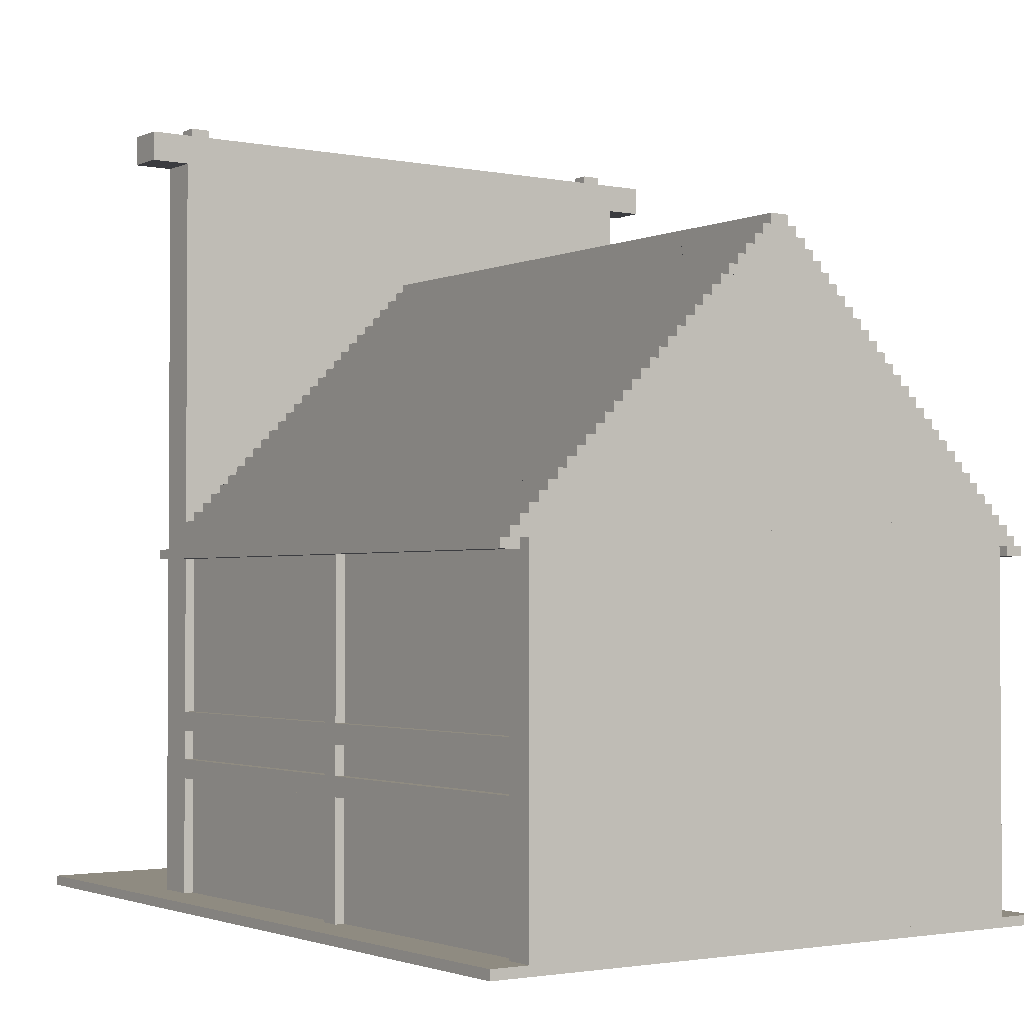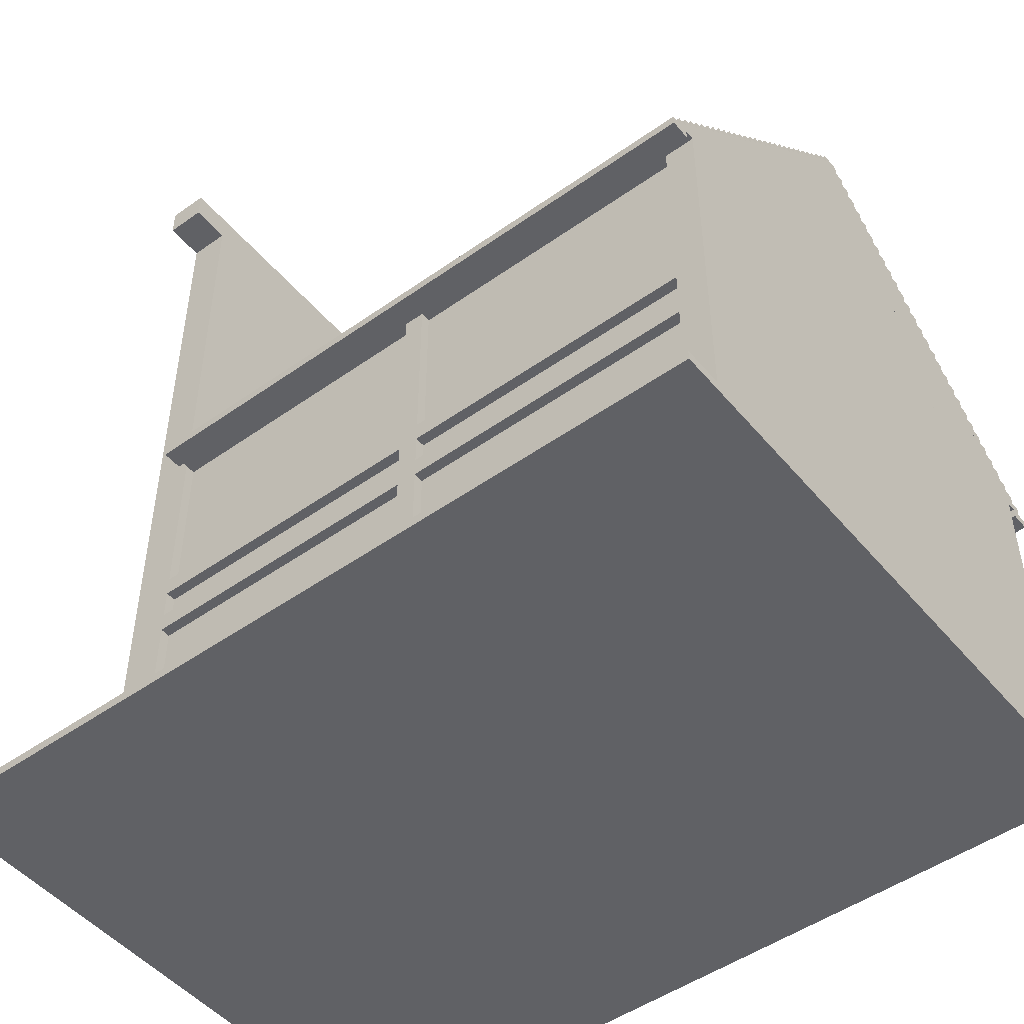
<metadata>
{"format":"obj","ext":"obj","renderer":"f3d","projection":"perspective","resolution":1024,"background":"white","views":[{"elev":-2.1,"azim":-124.7,"up":"+Y"},{"elev":-49.0,"azim":-141.8,"up":"+Y"}]}
</metadata>
<code>
v 24 78 -28
v 24 40 -28
v 20 40 -28
v 20 78 -28
v 24 38 25
v 24 1 25
v 23 1 25
v 23 38 25
v -11 37 -27
v -11 20 -27
v -40 20 -27
v -40 37 -27
v 20 37 -27
v 20 20 -27
v -9 20 -27
v -9 37 -27
v -40 37 -28
v -40 20 -28
v -43 20 -28
v -43 37 -28
v 24 39 -28
v 24 20 -28
v 20 20 -28
v 20 39 -28
v -9 37 -28
v -9 20 -28
v -11 20 -28
v -11 37 -28
v 23 28 -8
v 23 1 -8
v 22 1 -8
v 22 28 -8
v 24 77 25
v 24 45 25
v 23 45 25
v 23 77 25
v -11 13 -27
v -11 1 -27
v -40 1 -27
v -40 13 -27
v 20 13 -27
v 20 1 -27
v -9 1 -27
v -9 13 -27
v -40 13 -28
v -40 1 -28
v -43 1 -28
v -43 13 -28
v 24 13 -28
v 24 1 -28
v 20 1 -28
v 20 13 -28
v 23 27 22
v 23 14 22
v 20 14 22
v 20 27 22
v -9 13 -28
v -9 1 -28
v -11 1 -28
v -11 13 -28
v 24 67 -12
v 24 56 -12
v 23 56 -12
v 23 67 -12
v -11 18 -27
v -11 15 -27
v -40 15 -27
v -40 18 -27
v 20 18 -27
v 20 15 -27
v -9 15 -27
v -9 18 -27
v 24 81 -32
v 24 78 -32
v 20 78 -32
v 20 81 -32
v -40 18 -28
v -40 15 -28
v -43 15 -28
v -43 18 -28
v 24 18 -28
v 24 15 -28
v 20 15 -28
v 20 18 -28
v -9 18 -28
v -9 15 -28
v -11 15 -28
v -11 18 -28
v 24 43 25
v 24 40 25
v 23 40 25
v 23 43 25
v 23 10 22
v 23 8 22
v 20 8 22
v 20 10 22
v 23 13 22
v 23 11 22
v 20 11 22
v 20 13 22
v 24 77 -19
v 24 75 -19
v 23 75 -19
v 23 77 -19
v 24 70 -6
v 24 68 -6
v 23 68 -6
v 23 70 -6
v 24 77 -1
v 24 75 -1
v 23 75 -1
v 23 77 -1
v 23 10 13
v 23 8 13
v 22 8 13
v 22 10 13
v 23 13 13
v 23 11 13
v 22 11 13
v 22 13 13
v 23 10 16
v 23 8 16
v 22 8 16
v 22 10 16
v 23 13 16
v 23 11 16
v 22 11 16
v 22 13 16
v 24 77 17
v 24 75 17
v 23 75 17
v 23 77 17
v 23 10 19
v 23 8 19
v 22 8 19
v 22 10 19
v 23 13 19
v 23 11 19
v 22 11 19
v 22 13 19
v 43 1 -32
v 43 0 -32
v -43 0 -32
v -43 1 -32
v -43 39 -28
v -43 40 -28
v 20 37 -31
v 20 36 -31
v -43 36 -31
v -43 37 -31
v 20 38 -30
v 20 37 -30
v -43 37 -30
v -43 38 -30
v 20 39 -29
v 20 38 -29
v -43 38 -29
v -43 39 -29
v 20 41 -27
v 20 40 -27
v -43 40 -27
v -43 41 -27
v 20 42 -26
v 20 41 -26
v -43 41 -26
v -43 42 -26
v 20 43 -25
v 20 42 -25
v -43 42 -25
v -43 43 -25
v 20 44 -24
v 20 43 -24
v -43 43 -24
v -43 44 -24
v 20 45 -23
v 20 44 -23
v -43 44 -23
v -43 45 -23
v 20 46 -22
v 20 45 -22
v -43 45 -22
v -43 46 -22
v 20 47 -21
v 20 46 -21
v -43 46 -21
v -43 47 -21
v 20 48 -20
v 20 47 -20
v -43 47 -20
v -43 48 -20
v 20 49 -19
v 20 48 -19
v -43 48 -19
v -43 49 -19
v 20 50 -18
v 20 49 -18
v -43 49 -18
v -43 50 -18
v 20 51 -17
v 20 50 -17
v -43 50 -17
v -43 51 -17
v 20 52 -16
v 20 51 -16
v -43 51 -16
v -43 52 -16
v 20 53 -15
v 20 52 -15
v -43 52 -15
v -43 53 -15
v 20 54 -14
v 20 53 -14
v -43 53 -14
v -43 54 -14
v 20 55 -13
v 20 54 -13
v -43 54 -13
v -43 55 -13
v 20 56 -12
v 20 55 -12
v -43 55 -12
v -43 56 -12
v 20 57 -11
v 20 56 -11
v -43 56 -11
v -43 57 -11
v 20 58 -10
v 20 57 -10
v -43 57 -10
v -43 58 -10
v 20 59 -9
v 20 58 -9
v -43 58 -9
v -43 59 -9
v 20 60 -8
v 20 59 -8
v -43 59 -8
v -43 60 -8
v 20 61 -7
v 20 60 -7
v -43 60 -7
v -43 61 -7
v 20 62 -6
v 20 61 -6
v -43 61 -6
v -43 62 -6
v 20 63 -5
v 20 62 -5
v -43 62 -5
v -43 63 -5
v 20 64 -4
v 20 63 -4
v -43 63 -4
v -43 64 -4
v 20 65 -3
v 20 64 -3
v -43 64 -3
v -43 65 -3
v 20 66 -2
v 20 65 -2
v -43 65 -2
v -43 66 -2
v 20 67 -1
v 20 66 -1
v -43 66 -1
v -43 67 -1
v 20 37 29
v 20 36 29
v -43 36 29
v -43 37 29
v 23 82 -27
v 23 81 -27
v 21 81 -27
v 21 82 -27
v 22 11 22
v 22 10 22
v 22 14 22
v 22 13 22
v 23 82 25
v 23 81 25
v 21 81 25
v 21 82 25
v 24 29 -20
v 24 28 -20
v 23 28 -20
v 23 29 -20
v 24 68 -7
v 24 67 -7
v 23 67 -7
v 23 68 -7
v 24 71 -5
v 24 70 -5
v 23 70 -5
v 23 71 -5
v 24 72 -3
v 24 71 -3
v 23 71 -3
v 23 72 -3
v 24 28 10
v 24 27 10
v 23 27 10
v 23 28 10
v 20 78 28
v 20 40 28
v 24 40 28
v 24 78 28
v 23 38 -25
v 23 1 -25
v 24 1 -25
v 24 38 -25
v -43 37 28
v -43 20 28
v -40 20 28
v -40 37 28
v 20 39 28
v 20 20 28
v 24 20 28
v 24 39 28
v 23 77 -25
v 23 45 -25
v 24 45 -25
v 24 77 -25
v 22 28 -19
v 22 1 -19
v 23 1 -19
v 23 28 -19
v -40 13 27
v -40 1 27
v -11 1 27
v -11 13 27
v -40 36 27
v -40 20 27
v -11 20 27
v -11 36 27
v -9 13 27
v -9 1 27
v 20 1 27
v 20 13 27
v -9 36 27
v -9 20 27
v 20 20 27
v 20 36 27
v 20 27 11
v 20 14 11
v 23 14 11
v 23 27 11
v -43 13 28
v -43 1 28
v -40 1 28
v -40 13 28
v 20 13 28
v 20 1 28
v 24 1 28
v 24 13 28
v -11 13 28
v -11 1 28
v -9 1 28
v -9 13 28
v -11 36 28
v -11 20 28
v -9 20 28
v -9 36 28
v 23 67 11
v 23 56 11
v 24 56 11
v 24 67 11
v -40 18 27
v -40 15 27
v -11 15 27
v -11 18 27
v -9 18 27
v -9 15 27
v 20 15 27
v 20 18 27
v -43 18 28
v -43 15 28
v -40 15 28
v -40 18 28
v 20 18 28
v 20 15 28
v 24 15 28
v 24 18 28
v 20 81 32
v 20 78 32
v 24 78 32
v 24 81 32
v -11 18 28
v -11 15 28
v -9 15 28
v -9 18 28
v 23 43 -25
v 23 40 -25
v 24 40 -25
v 24 43 -25
v 20 10 11
v 20 8 11
v 23 8 11
v 23 10 11
v 20 13 11
v 20 11 11
v 23 11 11
v 23 13 11
v 23 77 -17
v 23 75 -17
v 24 75 -17
v 24 77 -17
v 23 77 1
v 23 75 1
v 24 75 1
v 24 77 1
v 23 70 5
v 23 68 5
v 24 68 5
v 24 70 5
v 22 10 14
v 22 8 14
v 23 8 14
v 23 10 14
v 22 13 14
v 22 11 14
v 23 11 14
v 23 13 14
v 22 10 17
v 22 8 17
v 23 8 17
v 23 10 17
v 22 13 17
v 22 11 17
v 23 11 17
v 23 13 17
v 23 77 19
v 23 75 19
v 24 75 19
v 24 77 19
v 22 10 20
v 22 8 20
v 23 8 20
v 23 10 20
v 22 13 20
v 22 11 20
v 23 11 20
v 23 13 20
v -43 40 28
v -43 39 28
v -43 1 32
v -43 0 32
v 43 0 32
v 43 1 32
v -43 37 -29
v -43 36 -29
v 20 36 -29
v 20 37 -29
v -43 67 1
v -43 66 1
v 20 66 1
v 20 67 1
v -43 66 2
v -43 65 2
v 20 65 2
v 20 66 2
v -43 65 3
v -43 64 3
v 20 64 3
v 20 65 3
v -43 64 4
v -43 63 4
v 20 63 4
v 20 64 4
v -43 63 5
v -43 62 5
v 20 62 5
v 20 63 5
v -43 62 6
v -43 61 6
v 20 61 6
v 20 62 6
v -43 61 7
v -43 60 7
v 20 60 7
v 20 61 7
v -43 60 8
v -43 59 8
v 20 59 8
v 20 60 8
v -43 59 9
v -43 58 9
v 20 58 9
v 20 59 9
v -43 58 10
v -43 57 10
v 20 57 10
v 20 58 10
v -43 57 11
v -43 56 11
v 20 56 11
v 20 57 11
v -43 56 12
v -43 55 12
v 20 55 12
v 20 56 12
v -43 55 13
v -43 54 13
v 20 54 13
v 20 55 13
v -43 54 14
v -43 53 14
v 20 53 14
v 20 54 14
v -43 53 15
v -43 52 15
v 20 52 15
v 20 53 15
v -43 52 16
v -43 51 16
v 20 51 16
v 20 52 16
v -43 51 17
v -43 50 17
v 20 50 17
v 20 51 17
v -43 50 18
v -43 49 18
v 20 49 18
v 20 50 18
v -43 49 19
v -43 48 19
v 20 48 19
v 20 49 19
v -43 48 20
v -43 47 20
v 20 47 20
v 20 48 20
v -43 47 21
v -43 46 21
v 20 46 21
v 20 47 21
v -43 46 22
v -43 45 22
v 20 45 22
v 20 46 22
v -43 45 23
v -43 44 23
v 20 44 23
v 20 45 23
v -43 44 24
v -43 43 24
v 20 43 24
v 20 44 24
v -43 43 25
v -43 42 25
v 20 42 25
v 20 43 25
v -43 42 26
v -43 41 26
v 20 41 26
v 20 42 26
v -43 41 27
v -43 40 27
v 20 40 27
v 20 41 27
v -40 37 27
v 20 37 27
v -43 39 29
v -43 38 29
v 20 38 29
v 20 39 29
v -43 38 30
v -43 37 30
v 20 37 30
v 20 38 30
v -43 37 31
v -43 36 31
v 20 36 31
v 20 37 31
v 21 82 -25
v 21 81 -25
v 23 81 -25
v 23 82 -25
v 22 10 11
v 22 11 11
v 22 13 11
v 22 14 11
v 21 82 27
v 21 81 27
v 23 81 27
v 23 82 27
v 23 29 -7
v 23 28 -7
v 24 28 -7
v 24 29 -7
v 23 72 2
v 23 71 2
v 24 71 2
v 24 72 2
v 23 71 4
v 23 70 4
v 24 70 4
v 24 71 4
v 23 68 6
v 23 67 6
v 24 67 6
v 24 68 6
v 23 28 22
v 24 27 22
v 24 28 22
v 20 37 -28
v 20 37 28
v 20 67 -28
v 20 67 28
v 20 57 -28
v 20 56 -28
v 20 58 -28
v 20 59 -28
v 20 60 -28
v 20 61 -28
v 20 62 -28
v 20 63 -28
v 20 64 -28
v 20 65 -28
v 20 66 -28
v 20 66 28
v 20 65 28
v 20 64 28
v 20 63 28
v 20 62 28
v 20 61 28
v 20 60 28
v 20 59 28
v 20 58 28
v 20 57 28
v 20 56 28
v 20 49 -28
v 20 48 -28
v 20 50 -28
v 20 51 -28
v 20 52 -28
v 20 53 -28
v 20 54 -28
v 20 55 -28
v 20 55 28
v 20 54 28
v 20 53 28
v 20 52 28
v 20 51 28
v 20 50 28
v 20 49 28
v 20 48 28
v 20 45 -28
v 20 44 -28
v 20 46 -28
v 20 47 -28
v 20 47 28
v 20 46 28
v 20 45 28
v 20 44 28
v 20 43 -28
v 20 42 -28
v 20 43 28
v 20 42 28
v 20 41 -28
v 20 41 28
v 24 38 -28
v 24 38 28
v 23 28 -25
v 24 45 -28
v 24 77 -28
v 24 77 28
v 24 45 28
v 23 29 25
v 23 29 -25
v 23 56 25
v 23 56 -25
v 23 14 -8
v 23 27 -8
v 23 67 -25
v 23 67 25
v 23 28 25
v 23 14 25
v 23 8 25
v 23 8 -8
v 23 75 25
v 23 72 25
v 23 72 -25
v 23 75 -25
v 24 43 -28
v 24 43 28
v 23 68 -25
v 23 70 -25
v 23 10 -8
v 23 11 -8
v 23 13 -8
v 23 70 25
v 23 68 25
v 23 10 25
v 23 13 25
v 23 11 25
v 23 71 -25
v 23 71 25
v 20 38 -28
v 20 38 28
v 43 1 25
v 43 1 -8
v 20 81 -25
v 20 81 25
v 24 81 25
v 24 81 -25
v 43 1 -19
v 43 1 -25
v 20 81 -27
v 24 81 -27
v 20 81 27
v 24 81 27
v 43 1 -28
v 43 1 28
v 20 8 13
v 20 8 14
v 20 8 16
v 20 8 17
v 20 8 19
v 20 8 20
v 24 27 11
v 24 28 -19
v 24 28 -8
g
f 1 2 3 4
f 5 6 7 8
f 9 10 11 12
f 13 14 15 16
f 17 18 19 20
f 21 22 23 24
f 25 26 27 28
f 29 30 31 32
f 33 34 35 36
f 37 38 39 40
f 41 42 43 44
f 45 46 47 48
f 49 50 51 52
f 53 54 55 56
f 57 58 59 60
f 61 62 63 64
f 65 66 67 68
f 69 70 71 72
f 73 74 75 76
f 77 78 79 80
f 81 82 83 84
f 85 86 87 88
f 89 90 91 92
f 82 49 48 79
f 22 81 80 19
f 93 94 95 96
f 97 98 99 100
f 101 102 103 104
f 105 106 107 108
f 109 110 111 112
f 113 114 115 116
f 117 118 119 120
f 121 122 123 124
f 125 126 127 128
f 129 130 131 132
f 133 134 135 136
f 137 138 139 140
f 141 142 143 144
f 2 21 145 146
f 147 148 149 150
f 151 152 153 154
f 155 156 157 158
f 159 160 161 162
f 163 164 165 166
f 167 168 169 170
f 171 172 173 174
f 175 176 177 178
f 179 180 181 182
f 183 184 185 186
f 187 188 189 190
f 191 192 193 194
f 195 196 197 198
f 199 200 201 202
f 203 204 205 206
f 207 208 209 210
f 211 212 213 214
f 215 216 217 218
f 219 220 221 222
f 223 224 225 226
f 227 228 229 230
f 231 232 233 234
f 235 236 237 238
f 239 240 241 242
f 243 244 245 246
f 247 248 249 250
f 251 252 253 254
f 255 256 257 258
f 259 260 261 262
f 263 264 265 266
f 267 268 269 270
f 271 272 273 274
f 275 276 96 99
f 277 278 100 55
f 279 280 281 282
f 283 284 285 286
f 287 288 289 290
f 291 292 293 294
f 295 296 297 298
f 299 300 301 302
f 303 304 305 306
f 307 308 309 310
f 311 312 313 314
f 315 316 317 318
f 319 320 321 322
f 323 324 325 326
f 327 328 329 330
f 331 332 333 334
f 335 336 337 338
f 339 340 341 342
f 343 344 345 346
f 347 348 349 350
f 351 352 353 354
f 355 356 357 358
f 359 360 361 362
f 363 364 365 366
f 367 368 369 370
f 371 372 373 374
f 375 376 377 378
f 379 380 381 382
f 383 384 385 386
f 387 388 389 390
f 391 392 393 394
f 376 347 354 381
f 312 375 382 317
f 395 396 397 398
f 399 400 401 402
f 403 404 405 406
f 407 408 409 410
f 411 412 413 414
f 415 416 417 418
f 419 420 421 422
f 423 424 425 426
f 427 428 429 430
f 431 432 433 434
f 435 436 437 438
f 439 440 441 442
f 443 444 318 305
f 445 446 447 448
f 449 450 451 452
f 453 454 455 456
f 457 458 459 460
f 461 462 463 464
f 465 466 467 468
f 469 470 471 472
f 473 474 475 476
f 477 478 479 480
f 481 482 483 484
f 485 486 487 488
f 489 490 491 492
f 493 494 495 496
f 497 498 499 500
f 501 502 503 504
f 505 506 507 508
f 509 510 511 512
f 513 514 515 516
f 517 518 519 520
f 521 522 523 524
f 525 526 527 528
f 529 530 531 532
f 533 534 535 536
f 537 538 539 540
f 541 542 543 544
f 545 546 547 548
f 549 550 551 552
f 553 554 555 556
f 557 558 559 560
f 561 331 342 562
f 563 564 565 566
f 567 568 569 570
f 571 572 573 574
f 575 576 577 578
f 400 395 579 580
f 344 399 581 582
f 583 584 585 586
f 587 588 589 590
f 591 592 593 594
f 595 596 597 598
f 599 600 601 602
f 603 53 604 605
f 20 47 348 311
f 28 27 10 9
f 606 23 14 13
f 562 341 316 607
f 4 608 609 303
f 60 59 38 37
f 52 51 42 41
f 330 329 356 355
f 334 333 360 359
f 338 337 352 351
f 76 75 384 383
f 88 87 66 65
f 84 83 70 69
f 370 369 388 387
f 374 373 380 379
f 116 115 416 415
f 120 119 420 419
f 124 123 424 423
f 128 127 428 427
f 136 135 436 435
f 140 139 440 439
f 144 143 446 445
f 154 153 568 567
f 158 157 564 563
f 146 145 444 443
f 162 161 558 557
f 166 165 554 553
f 170 169 550 549
f 174 173 546 545
f 178 177 542 541
f 182 181 538 537
f 186 185 534 533
f 190 189 530 529
f 194 193 526 525
f 198 197 522 521
f 202 201 518 517
f 610 611 224 223
f 612 610 228 227
f 613 612 232 231
f 614 613 236 235
f 615 614 240 239
f 616 615 244 243
f 617 616 248 247
f 618 617 252 251
f 619 618 256 255
f 620 619 260 259
f 608 620 264 263
f 206 205 514 513
f 210 209 510 509
f 214 213 506 505
f 218 217 502 501
f 222 221 498 497
f 226 225 494 493
f 230 229 490 489
f 234 233 486 485
f 456 455 621 609
f 460 459 622 621
f 464 463 623 622
f 468 467 624 623
f 472 471 625 624
f 476 475 626 625
f 480 479 627 626
f 484 483 628 627
f 488 487 629 628
f 492 491 630 629
f 496 495 631 630
f 632 633 192 191
f 634 632 196 195
f 635 634 200 199
f 636 635 204 203
f 637 636 208 207
f 638 637 212 211
f 639 638 216 215
f 611 639 220 219
f 238 237 482 481
f 242 241 478 477
f 246 245 474 473
f 250 249 470 469
f 580 579 276 275
f 582 581 278 277
f 500 499 640 631
f 504 503 641 640
f 508 507 642 641
f 512 511 643 642
f 516 515 644 643
f 520 519 645 644
f 524 523 646 645
f 528 527 647 646
f 648 649 176 175
f 650 648 180 179
f 651 650 184 183
f 633 651 188 187
f 254 253 466 465
f 258 257 462 461
f 532 531 652 647
f 536 535 653 652
f 540 539 654 653
f 544 543 655 654
f 656 657 168 167
f 649 656 172 171
f 262 261 458 457
f 548 547 658 655
f 552 551 659 658
f 150 149 450 449
f 657 660 164 163
f 274 273 576 575
f 266 265 454 453
f 282 281 584 583
f 556 555 661 659
f 270 269 572 571
f 660 3 160 159
f 560 559 304 661
f 310 309 50 662
f 663 353 6 5
f 32 31 324 323
f 56 95 396 343
f 326 325 308 664
f 322 321 665 666
f 667 668 34 33
f 12 11 18 17
f 16 15 26 25
f 314 313 332 561
f 8 669 670 307
f 671 35 320 672
f 366 365 62 61
f 346 345 673 674
f 64 63 672 675
f 676 671 364 363
f 677 678 54 603
f 40 39 46 45
f 44 43 58 57
f 350 349 328 327
f 358 357 336 335
f 362 361 340 339
f 679 7 30 680
f 386 385 74 73
f 92 91 392 391
f 681 682 683 684
f 394 393 2 685
f 686 305 90 89
f 68 67 78 77
f 72 71 86 85
f 378 377 368 367
f 390 389 372 371
f 305 663 662 2
f 668 686 685 665
f 108 107 687 688
f 398 397 680 689
f 402 401 690 691
f 692 693 412 411
f 112 111 404 403
f 414 413 106 105
f 132 131 408 407
f 104 103 684 319
f 36 681 432 431
f 694 679 94 93
f 695 696 98 97
f 406 405 102 101
f 410 409 110 109
f 434 433 130 129
f 418 417 114 113
f 422 421 118 117
f 426 425 122 121
f 430 429 126 125
f 438 437 134 133
f 442 441 138 137
f 448 447 142 141
f 306 667 666 1
f 696 694 689 690
f 678 695 691 673
f 290 289 675 687
f 294 293 688 697
f 298 297 697 683
f 302 301 674 29
f 669 677 588 587
f 682 698 592 591
f 698 692 596 595
f 693 676 600 599
f 590 589 284 283
f 602 601 288 287
f 598 597 292 291
f 605 604 300 299
f 286 285 664 670
f 594 593 296 295
f 452 451 148 147
f 699 606 152 151
f 578 577 272 271
f 586 585 280 279
f 570 569 607 700
f 574 573 268 267
f 24 699 156 155
f 566 565 700 315
f 30 7 701 702
f 703 704 705 706
f 392 91 90 393
f 320 35 34 321
f 324 31 702 707
f 286 587 590 283
f 302 603 605 299
f 582 277 54 345
f 308 325 707 708
f 76 709 710 73
f 711 383 386 712
f 64 289 288 61
f 298 591 594 295
f 600 363 366 601
f 144 47 713 141
f 348 445 448 714
f 50 309 708 713
f 6 353 714 701
f 266 453 456 263
f 396 715 114 397
f 716 717 122 417
f 718 719 134 425
f 720 95 94 437
f 274 575 578 271
f 282 583 586 279
f 709 703 576 273
f 272 577 706 710
f 294 297 296 291
f 592 595 598 593
f 580 119 118 401
f 420 127 126 421
f 428 139 138 429
f 440 275 98 441
f 704 711 584 281
f 280 585 712 705
f 150 153 152 147
f 154 157 156 151
f 158 145 24 155
f 146 161 160 3
f 162 165 164 159
f 166 169 168 163
f 170 173 172 167
f 174 177 176 171
f 178 181 180 175
f 182 185 184 179
f 186 189 188 183
f 190 193 192 187
f 194 197 196 191
f 198 201 200 195
f 202 205 204 199
f 206 209 208 203
f 210 213 212 207
f 214 217 216 211
f 218 221 220 215
f 222 225 224 219
f 226 229 228 223
f 230 233 232 227
f 234 237 236 231
f 238 241 240 235
f 242 245 244 239
f 246 249 248 243
f 250 253 252 247
f 254 257 256 251
f 258 261 260 255
f 262 265 264 259
f 454 457 460 455
f 458 461 464 459
f 462 465 468 463
f 466 469 472 467
f 470 473 476 471
f 474 477 480 475
f 478 481 484 479
f 482 485 488 483
f 486 489 492 487
f 490 493 496 491
f 494 497 500 495
f 498 501 504 499
f 502 505 508 503
f 506 509 512 507
f 510 513 516 511
f 514 517 520 515
f 518 521 524 519
f 522 525 528 523
f 526 529 532 527
f 530 533 536 531
f 534 537 540 535
f 538 541 544 539
f 542 545 548 543
f 546 549 552 547
f 550 553 556 551
f 554 557 560 555
f 558 443 304 559
f 444 563 566 315
f 564 567 570 565
f 568 571 574 569
f 46 39 38 59
f 78 67 66 87
f 18 11 10 27
f 58 43 42 51
f 86 71 70 83
f 26 15 14 23
f 328 349 356 329
f 368 377 388 369
f 332 313 360 333
f 336 357 352 337
f 372 389 380 373
f 340 361 316 341
f 715 716 416 115
f 717 718 424 123
f 719 720 436 135
f 334 359 362 339
f 290 107 106 287
f 108 293 292 105
f 596 411 414 597
f 412 599 602 413
f 446 143 142 447
f 8 307 310 5
f 92 391 394 89
f 364 63 62 365
f 56 343 721 604
f 32 323 722 723
f 112 403 406 109
f 132 407 410 129
f 104 319 322 101
f 36 431 434 33
f 4 75 74 1
f 384 303 306 385
f 450 149 148 451
f 572 269 268 573
f 404 103 102 405
f 408 111 110 409
f 116 579 398 113
f 120 581 402 117
f 124 415 418 121
f 128 419 422 125
f 136 423 426 133
f 140 427 430 137
f 432 131 130 433
f 276 435 438 93
f 278 439 442 97
f 20 449 452 606
f 314 561 562 607
f 270 311 607 267
f 40 45 60 37
f 68 77 88 65
f 12 17 28 9
f 44 57 52 41
f 72 85 84 69
f 16 25 606 13
f 350 327 330 355
f 378 367 370 387
f 358 335 338 351
f 390 371 374 379
f 326 285 284 722
f 588 29 723 589
f 346 301 300 721

</code>
